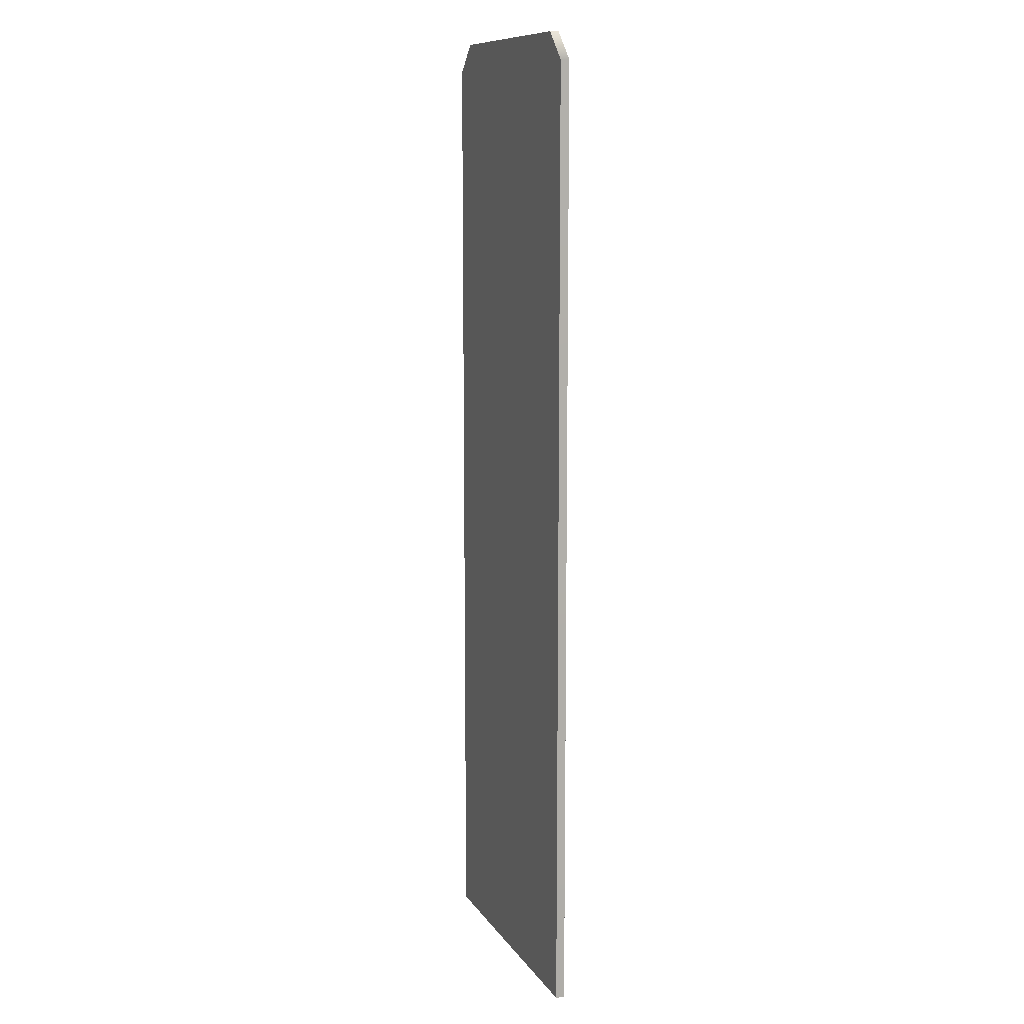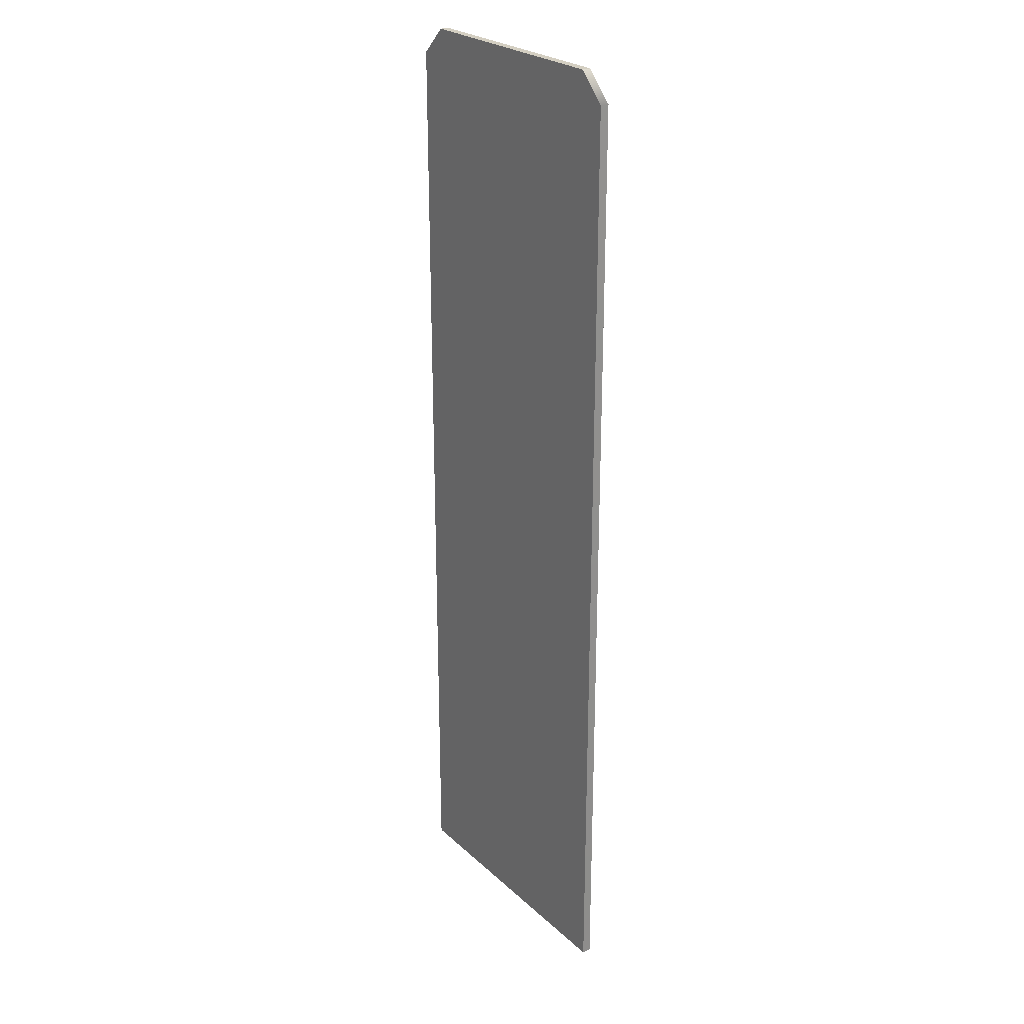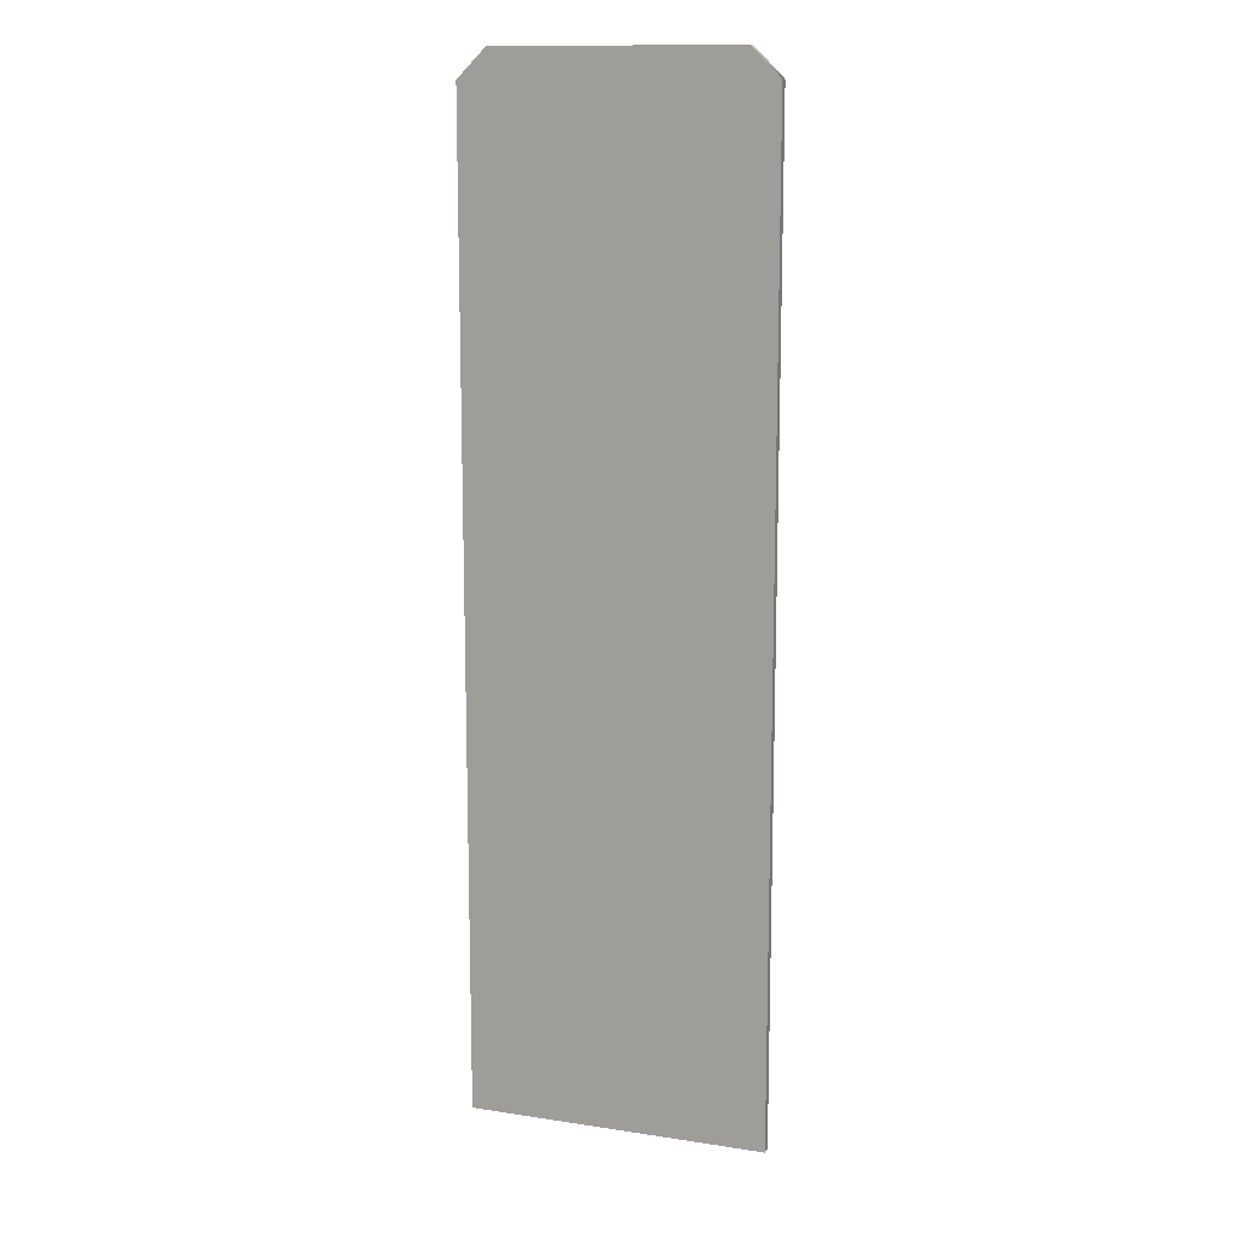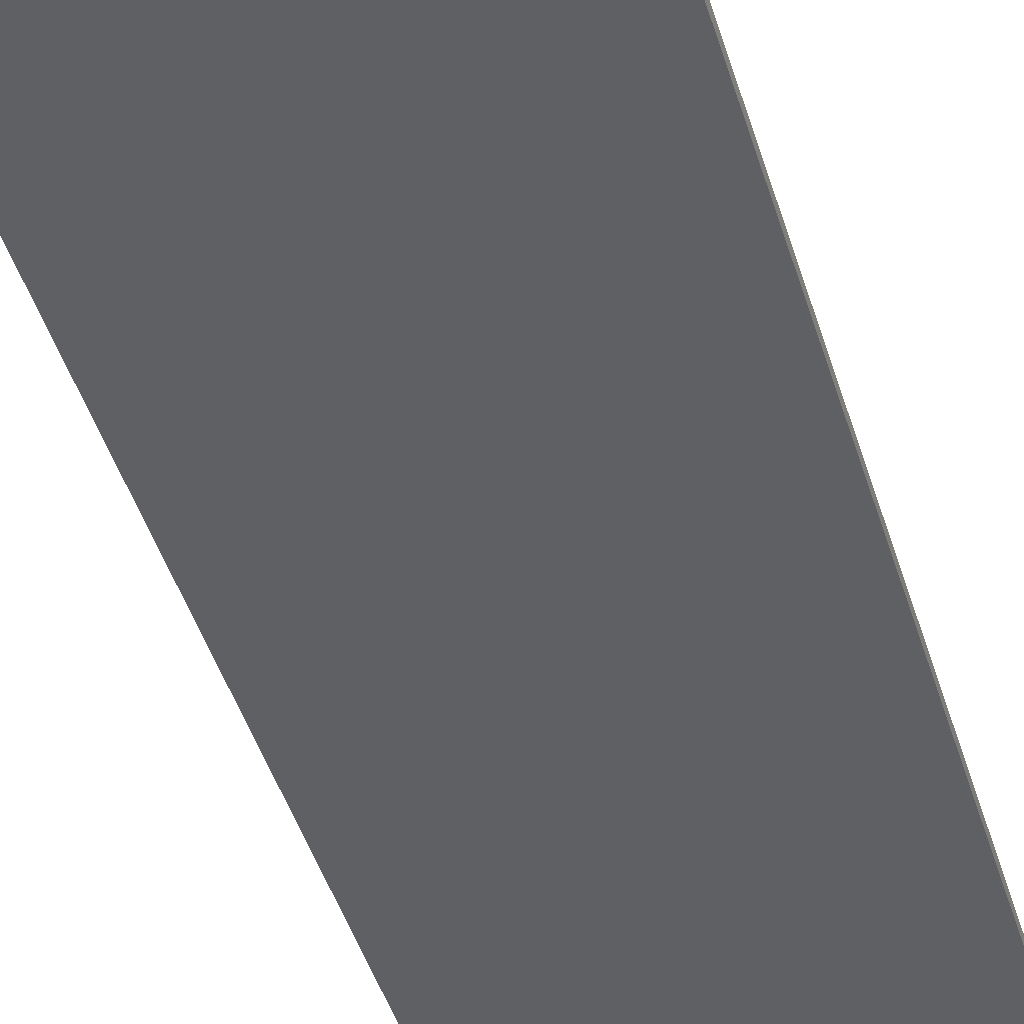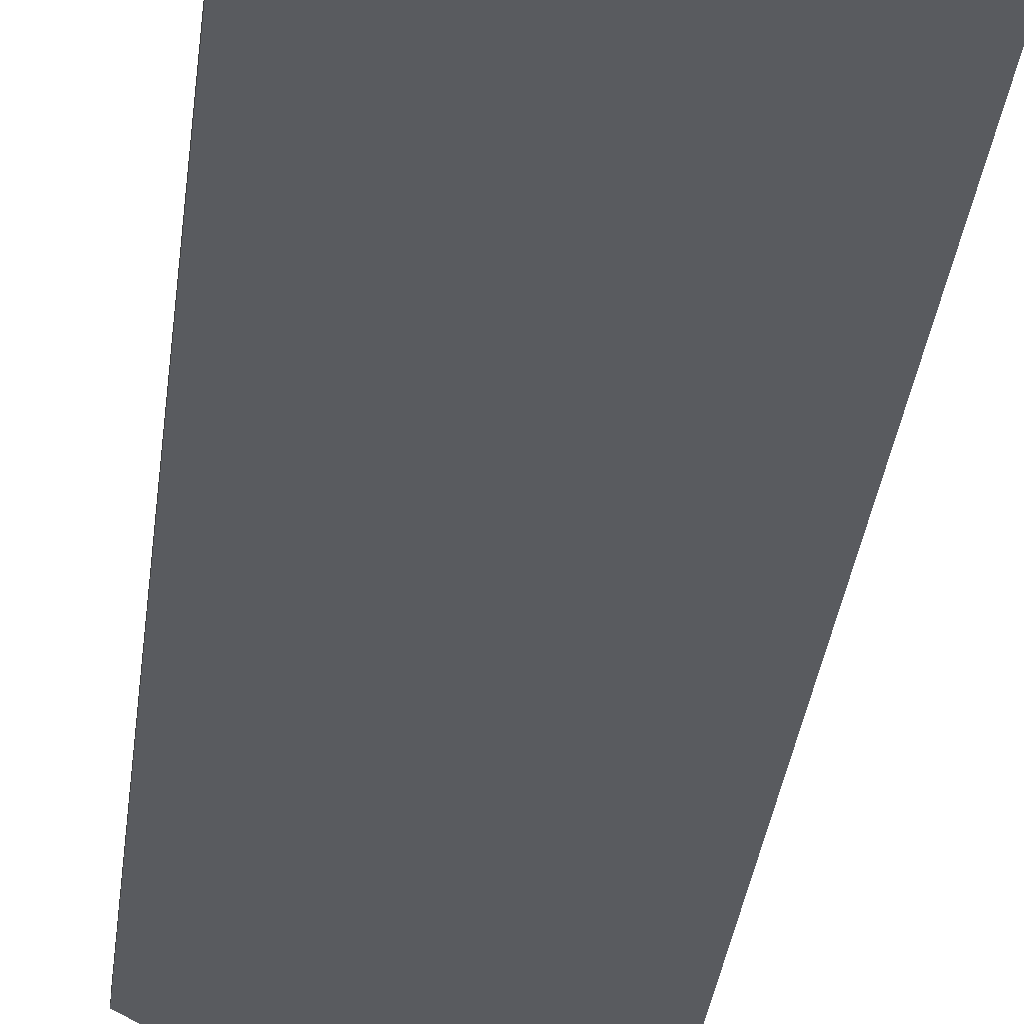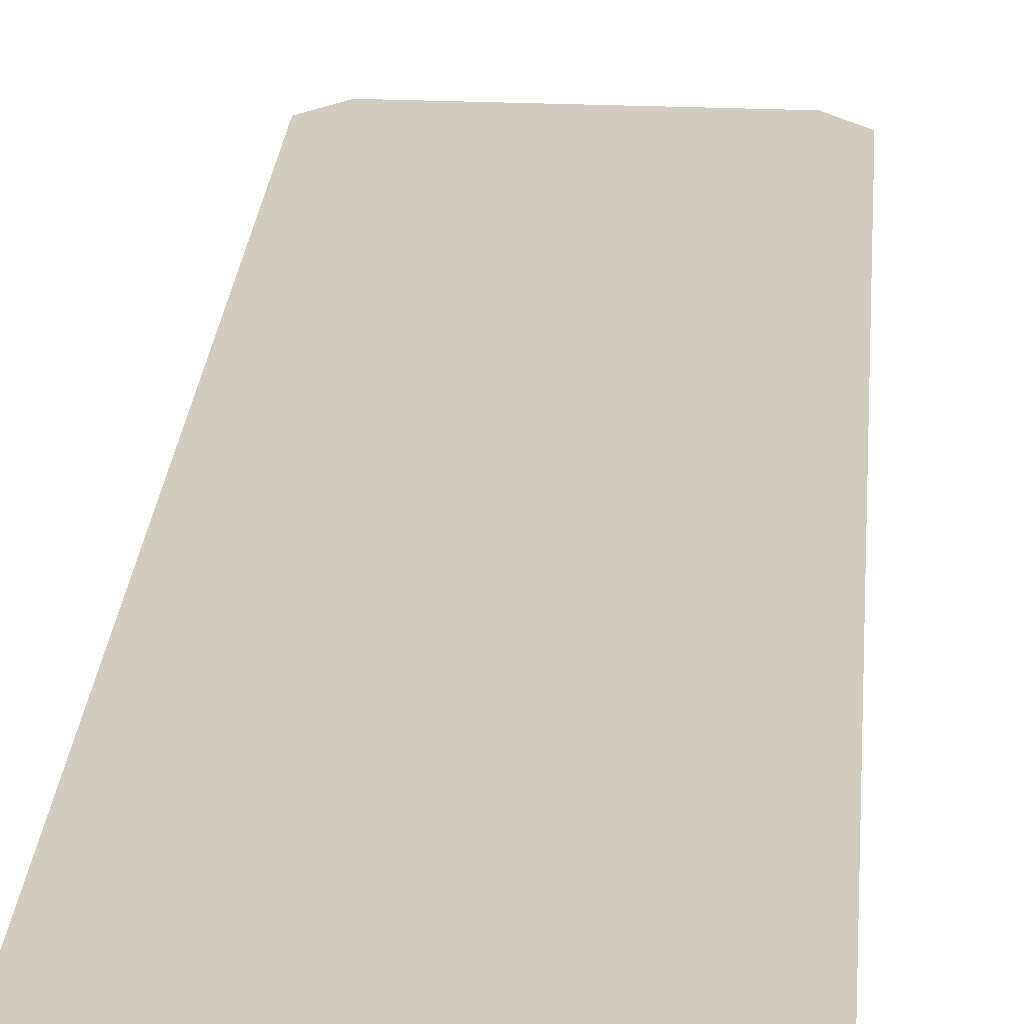
<metadata>
{"format":"obj","ext":"obj","renderer":"f3d","projection":"perspective","resolution":1024,"background":"white","views":[{"elev":10.8,"azim":69.6,"up":"+Y"},{"elev":25.5,"azim":-125.4,"up":"+Y"},{"elev":13.1,"azim":-161.1,"up":"+Y"},{"elev":-42.3,"azim":15.8,"up":"+Z"},{"elev":-32.3,"azim":-6.4,"up":"+Z"},{"elev":24.1,"azim":4.3,"up":"+Z"}]}
</metadata>
<code>
v -2.3e-05 -110.9 0
v 72.24 -110.9 0
v 6.93 134.6 0
v 65.31 134.6 0
v 6.93 134.6 -2.208
v 65.31 134.6 -2.208
v -2.3e-05 -110.9 -2.208
v 72.24 -110.9 -2.208
v 72.24 127.6 0
v -2.3e-05 127.6 0
v -2.3e-05 127.6 -2.208
v 72.24 127.6 -2.208
f 1 2 9 10
f 3 4 6 5
f 11 12 8 7
f 7 8 2 1
f 2 8 12 9
f 7 1 10 11
f 10 9 4 3
f 11 10 3 5
f 5 6 12 11
f 9 12 6 4

</code>
